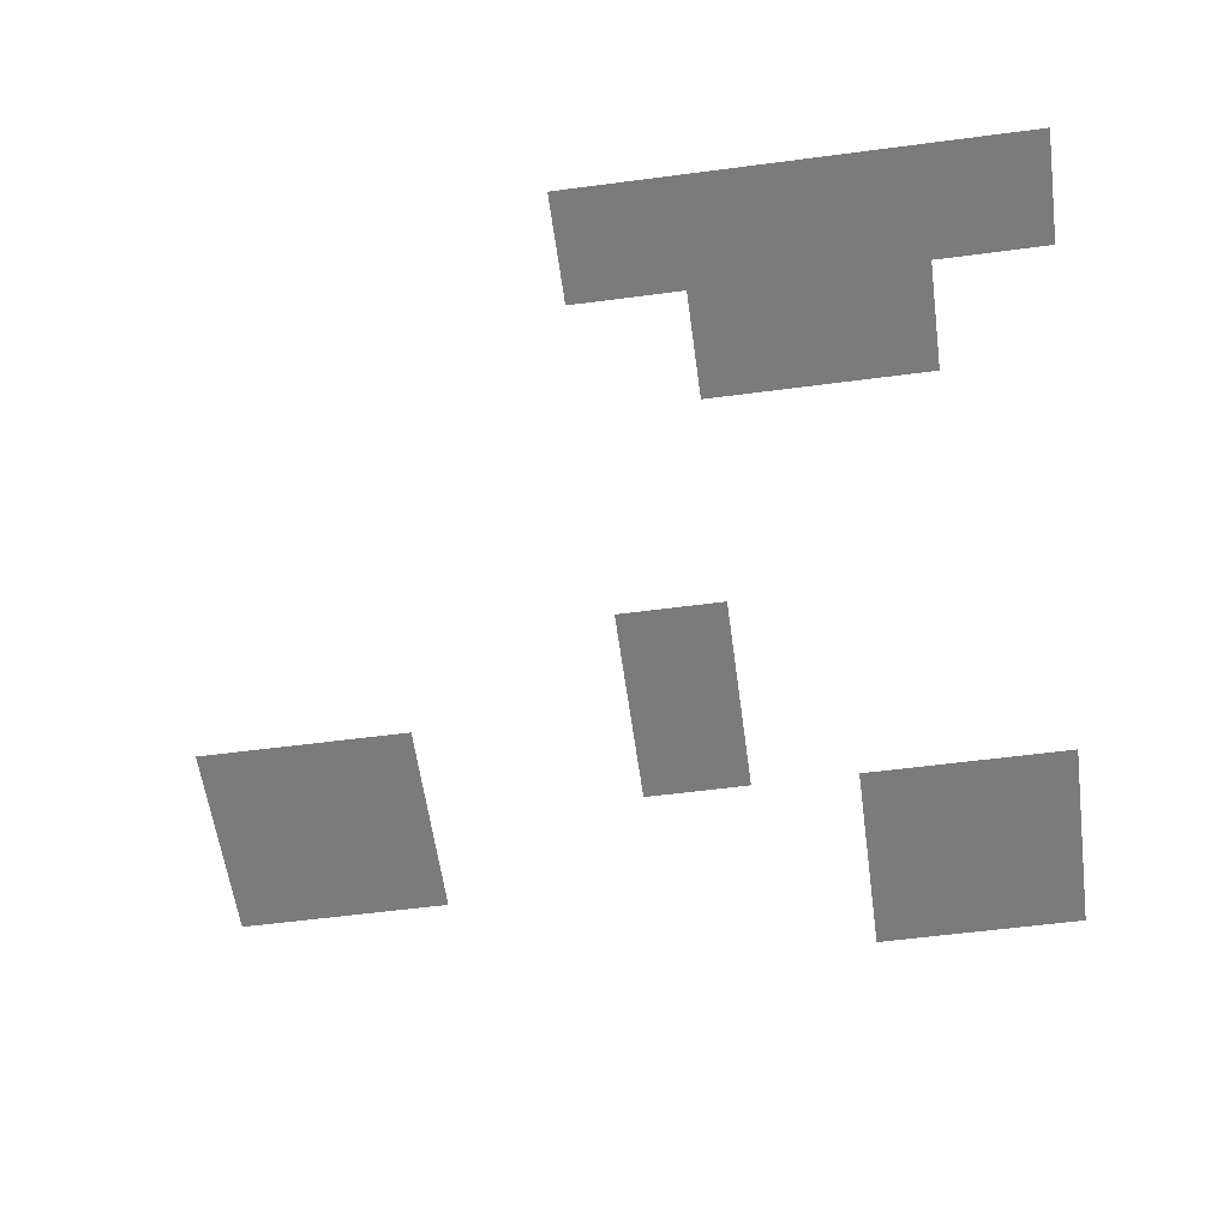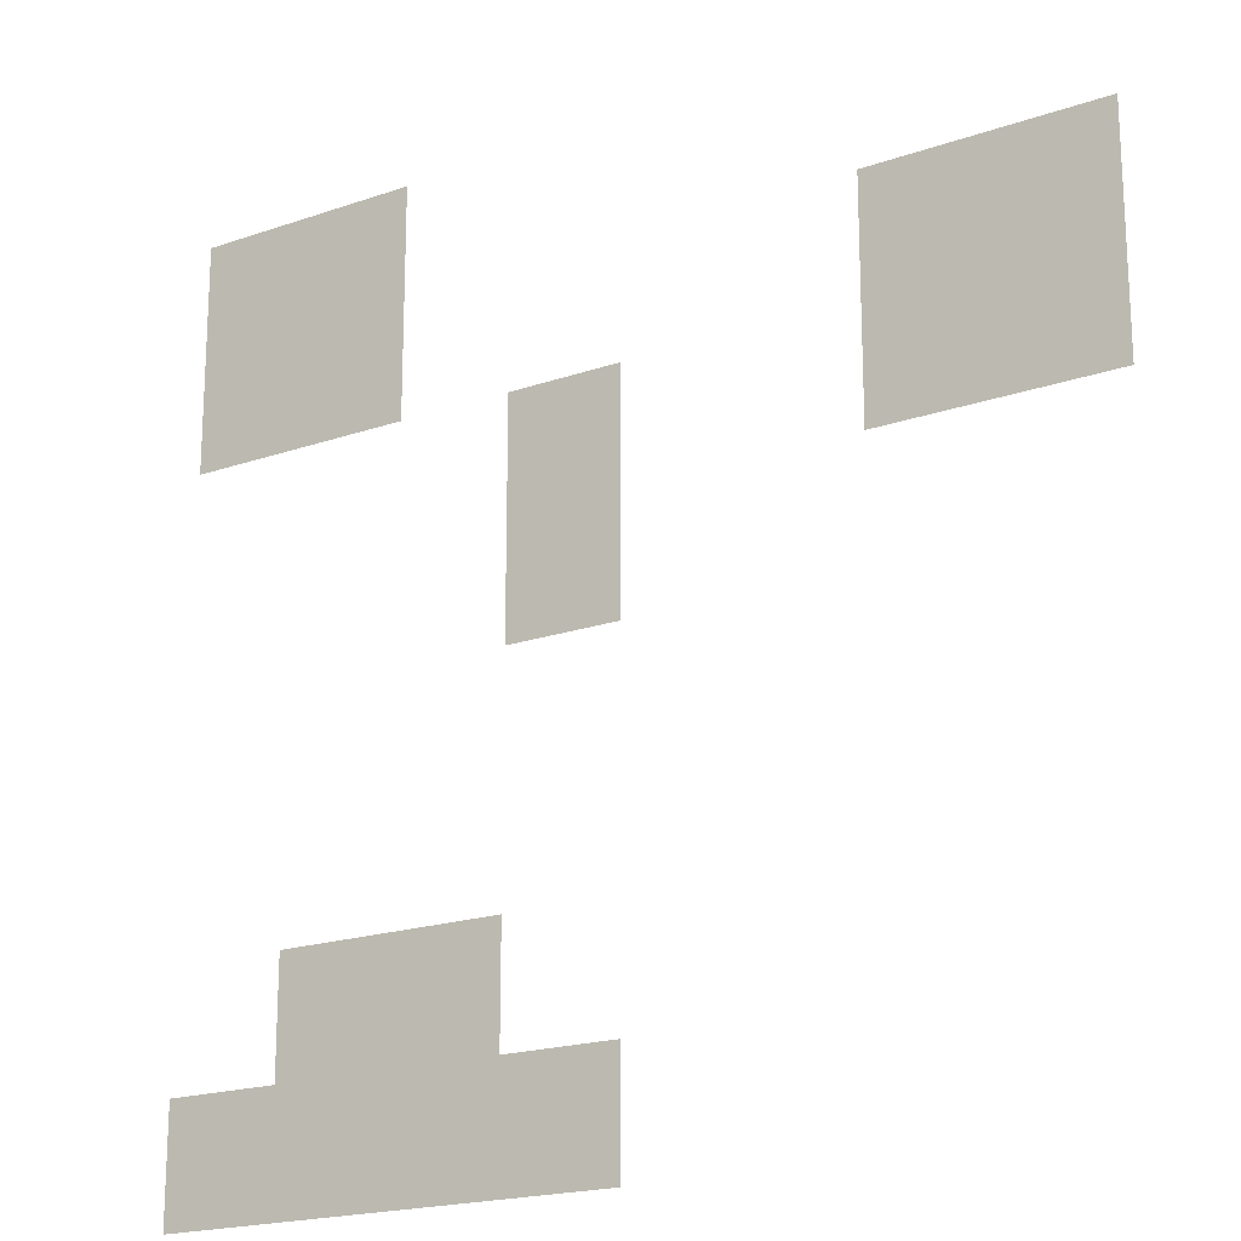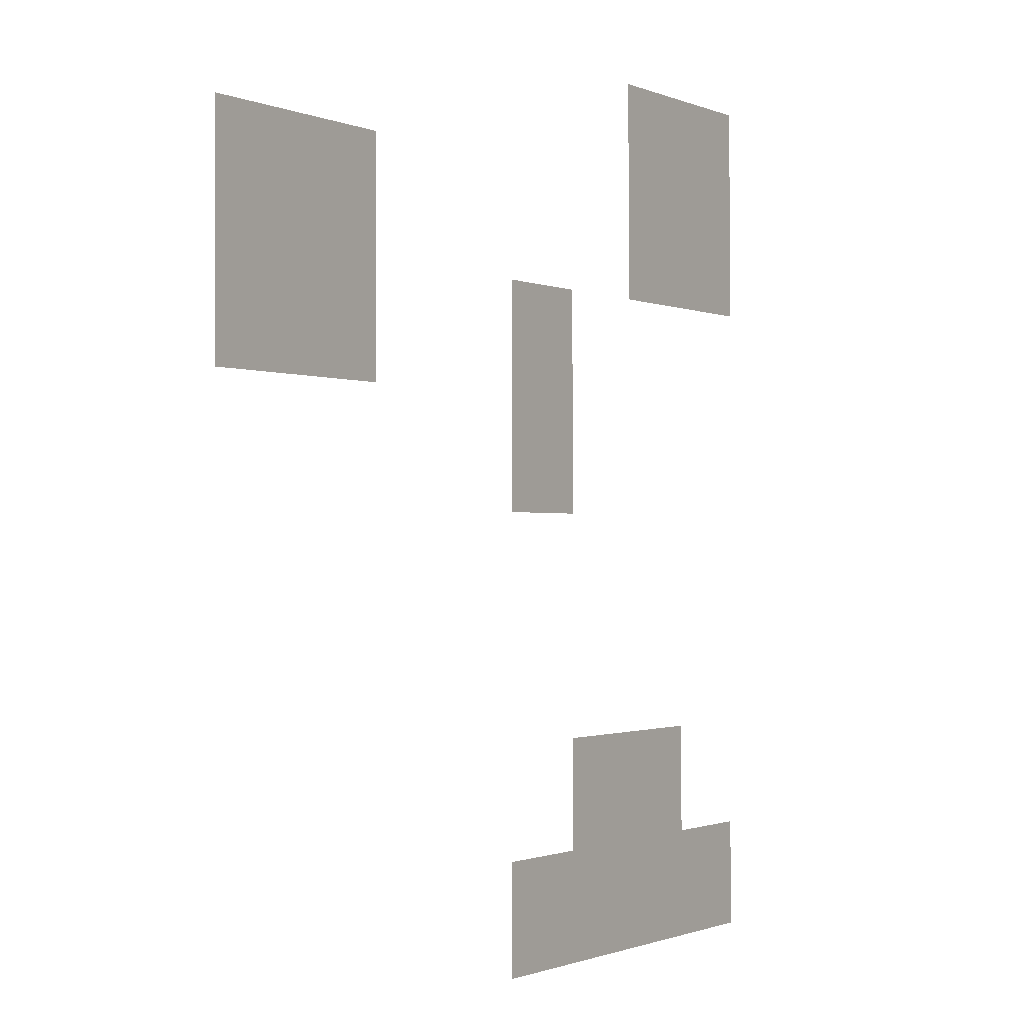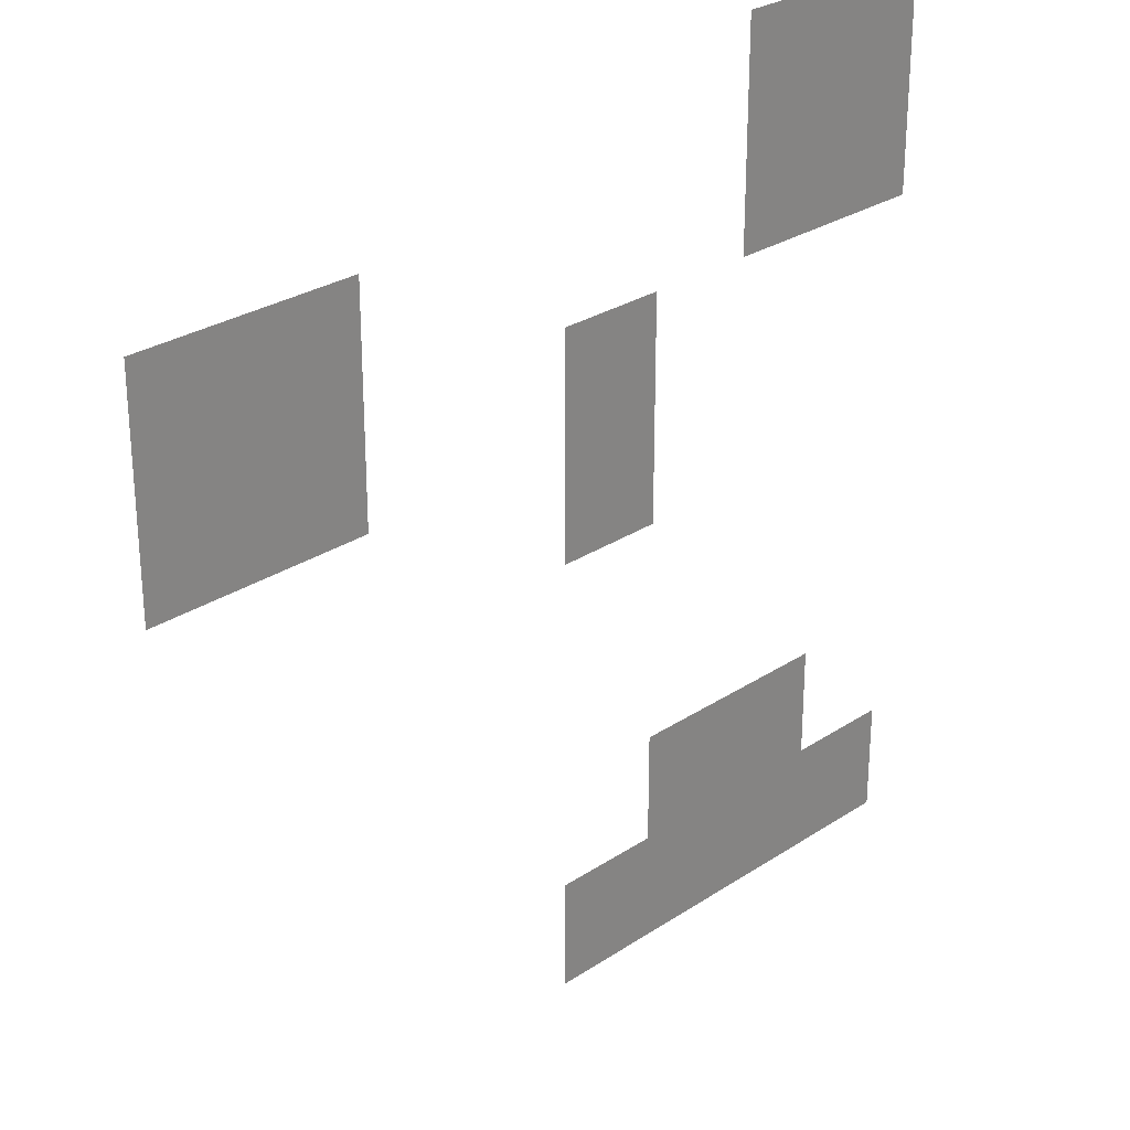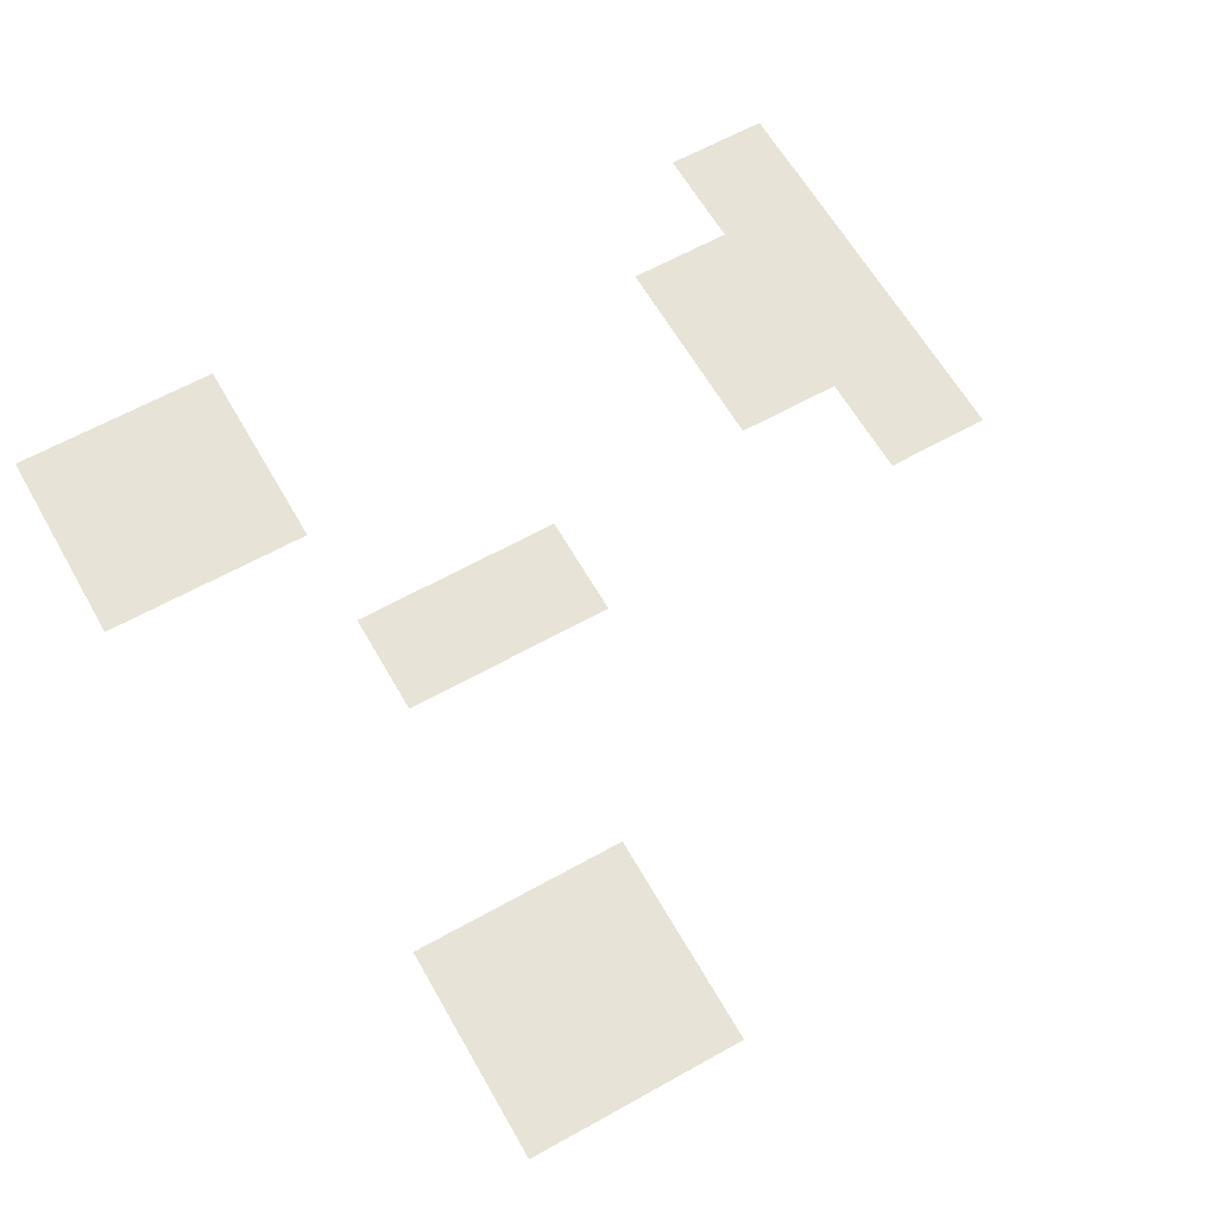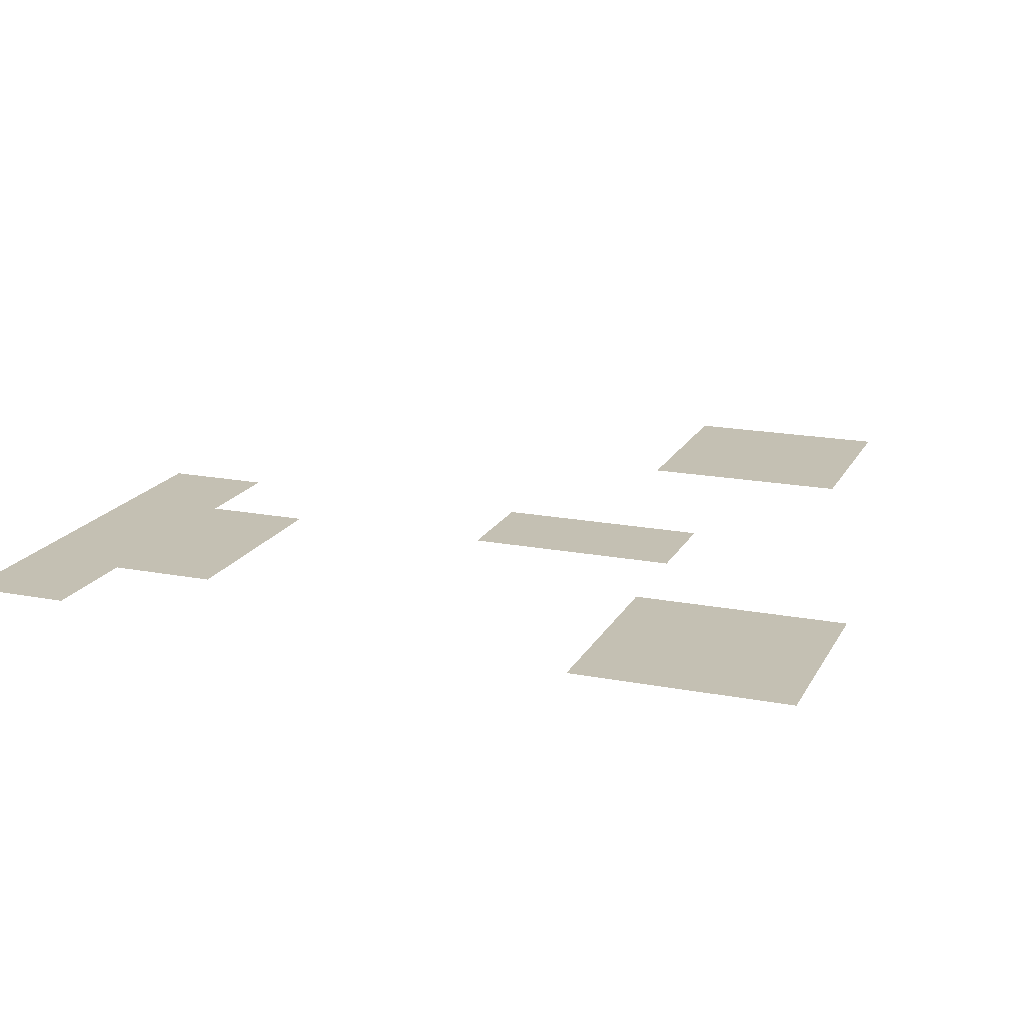
<metadata>
{"format":"obj","ext":"obj","renderer":"f3d","projection":"perspective","resolution":1024,"background":"white","views":[{"elev":-58.4,"azim":7.7,"up":"+Z"},{"elev":-19.4,"azim":-146.9,"up":"+Y"},{"elev":-1.0,"azim":-57.3,"up":"+Y"},{"elev":27.8,"azim":-45.2,"up":"+Y"},{"elev":62.3,"azim":-119.6,"up":"+Z"},{"elev":18.0,"azim":110.6,"up":"+Z"}]}
</metadata>
<code>
v -1 -1 0
v -2 -1 0
v -2 0 0
v -1 0 0
v -2 -1 0
v -3 -1 0
v -3 0 0
v -2 0 0
v -1 -2 0
v -2 -2 0
v -2 -1 0
v -1 -1 0
v -2 -2 0
v -3 -2 0
v -3 -1 0
v -2 -1 0
v -7 -2 0
v -8 -2 0
v -8 -1 0
v -7 -1 0
v -8 -2 0
v -9 -2 0
v -9 -1 0
v -8 -1 0
v -4 -3 0
v -5 -3 0
v -5 -2 0
v -4 -2 0
v -7 -3 0
v -8 -3 0
v -8 -2 0
v -7 -2 0
v -8 -3 0
v -9 -3 0
v -9 -2 0
v -8 -2 0
v -4 -4 0
v -5 -4 0
v -5 -3 0
v -4 -3 0
v -2 -7 0
v -3 -7 0
v -3 -6 0
v -2 -6 0
v -3 -7 0
v -4 -7 0
v -4 -6 0
v -3 -6 0
v -1 -8 0
v -2 -8 0
v -2 -7 0
v -1 -7 0
v -2 -8 0
v -3 -8 0
v -3 -7 0
v -2 -7 0
v -3 -8 0
v -4 -8 0
v -4 -7 0
v -3 -7 0
v -4 -8 0
v -5 -8 0
v -5 -7 0
v -4 -7 0
g mapa5_mesh_0004
f 1 2 3 4
f 5 6 7 8
f 9 10 11 12
f 13 14 15 16
f 17 18 19 20
f 21 22 23 24
f 25 26 27 28
f 29 30 31 32
f 33 34 35 36
f 37 38 39 40
f 41 42 43 44
f 45 46 47 48
f 49 50 51 52
f 53 54 55 56
f 57 58 59 60
f 61 62 63 64

</code>
